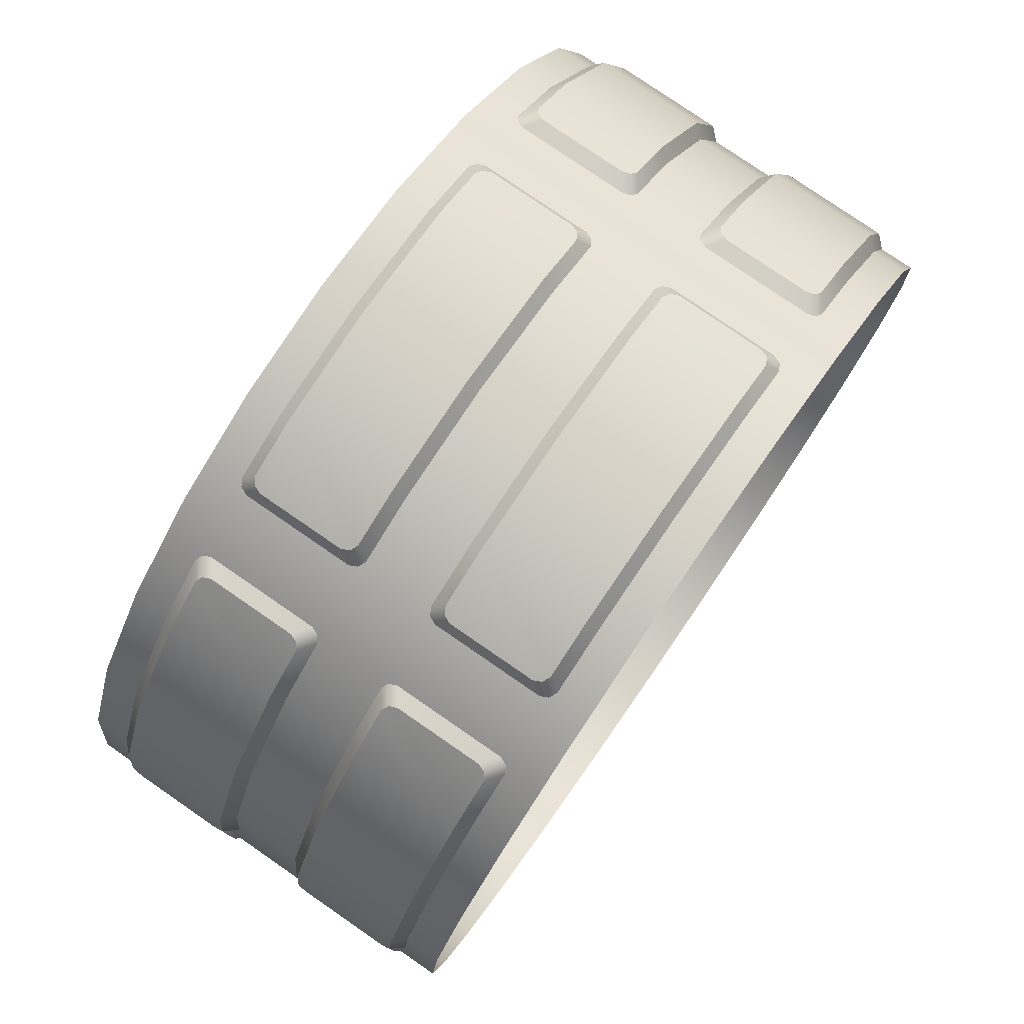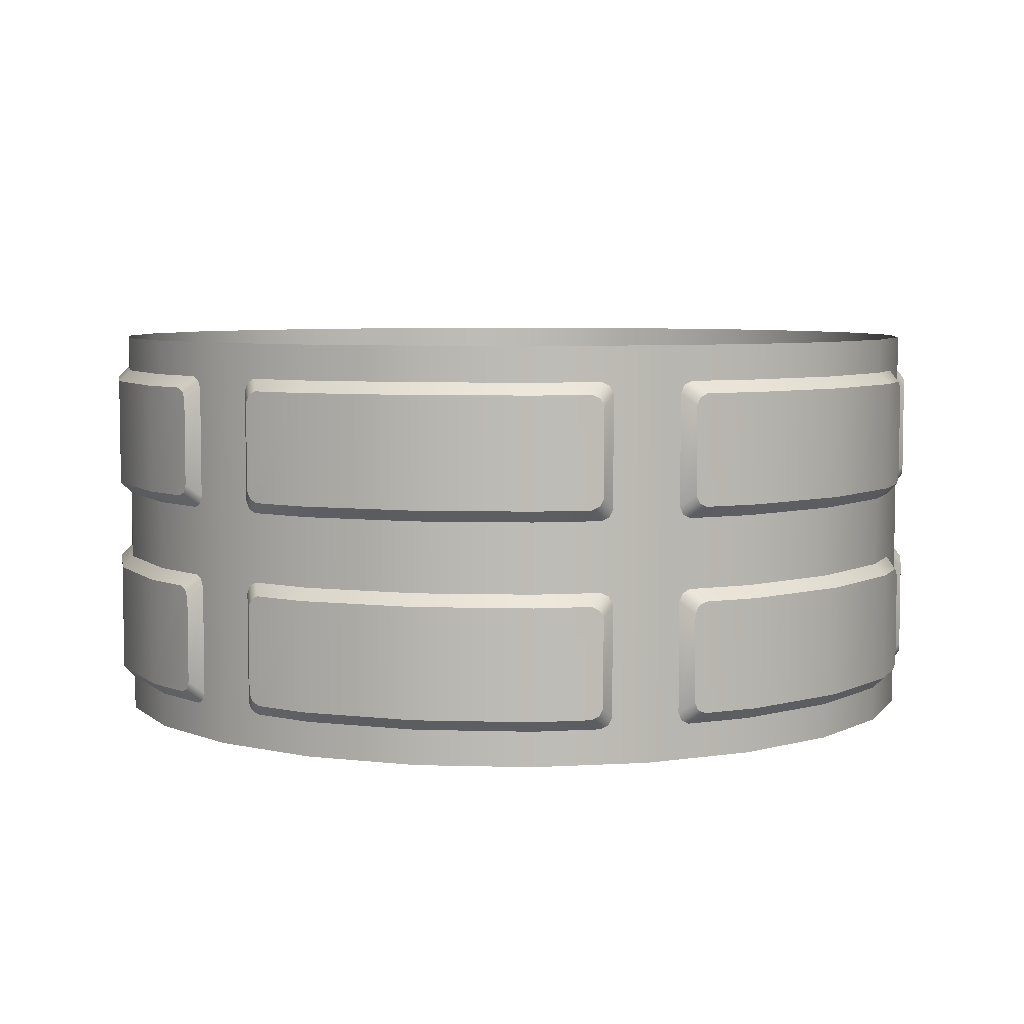
<metadata>
{"format":"obj","ext":"obj","renderer":"f3d","projection":"perspective","resolution":1024,"background":"white","views":[{"elev":78.6,"azim":-55.4,"up":"+Z"},{"elev":5.9,"azim":12.4,"up":"+Y"}]}
</metadata>
<code>
o mesh1
v -0.2426 0.3625 0.9056
v -1.809e-16 0.3625 0.9375
v 0.2426 0.3625 0.9056
v 0.2426 0.075 0.9056
v -1.809e-16 0.075 0.9375
v -0.2426 0.075 0.9056
v -0.2492 0.3375 0.9299
v -1.925e-16 0.3375 0.9627
v 0.2492 0.3375 0.9299
v 0.2492 0.1 0.9299
v -1.925e-16 0.1 0.9627
v -0.2492 0.1 0.9299
v 0.3995 0.3375 0.8406
v 0.3764 0.3625 0.8502
v 0.3764 0.075 0.8502
v 0.3995 0.1 0.8406
v -0.3995 0.1 0.8406
v -0.3764 0.075 0.8502
v -0.3764 0.3625 0.8502
v -0.3995 0.3375 0.8406
v -0.3859 0.125 0.8733
v -0.3628 0.1 0.8828
v -0.3628 0.3375 0.8828
v -0.3859 0.3125 0.8733
v 0.3859 0.3125 0.8733
v 0.3628 0.3375 0.8828
v 0.3628 0.1 0.8828
v 0.3859 0.125 0.8733
v -0.3785 0.3294 0.8764
v -0.3785 0.1081 0.8764
v 0.3785 0.3294 0.8764
v 0.3785 0.1081 0.8764
v 0.392 0.3544 0.8437
v 0.392 0.08308 0.8437
v -0.392 0.08308 0.8437
v -0.392 0.3544 0.8437
v -0.2426 0.3625 -0.9056
v -1.809e-16 0.3625 -0.9375
v 0.2426 0.3625 -0.9056
v 0.2426 0.075 -0.9056
v -1.809e-16 0.075 -0.9375
v -0.2426 0.075 -0.9056
v -0.2492 0.3375 -0.9299
v -1.925e-16 0.3375 -0.9627
v 0.2492 0.3375 -0.9299
v 0.2492 0.1 -0.9299
v -1.925e-16 0.1 -0.9627
v -0.2492 0.1 -0.9299
v 0.3995 0.3375 -0.8406
v 0.3764 0.3625 -0.8502
v 0.3764 0.075 -0.8502
v 0.3995 0.1 -0.8406
v -0.3995 0.1 -0.8406
v -0.3764 0.075 -0.8502
v -0.3764 0.3625 -0.8502
v -0.3995 0.3375 -0.8406
v -0.3859 0.125 -0.8733
v -0.3628 0.1 -0.8828
v -0.3628 0.3375 -0.8828
v -0.3859 0.3125 -0.8733
v 0.3859 0.3125 -0.8733
v 0.3628 0.3375 -0.8828
v 0.3628 0.1 -0.8828
v 0.3859 0.125 -0.8733
v -0.3785 0.3294 -0.8764
v -0.3785 0.1081 -0.8764
v 0.3785 0.3294 -0.8764
v 0.3785 0.1081 -0.8764
v 0.392 0.3544 -0.8437
v 0.392 0.08308 -0.8437
v -0.392 0.08308 -0.8437
v -0.392 0.3544 -0.8437
v -0.2426 -0.3625 0.9056
v -1.809e-16 -0.3625 0.9375
v 0.2426 -0.3625 0.9056
v 0.2426 -0.075 0.9056
v -1.809e-16 -0.075 0.9375
v -0.2426 -0.075 0.9056
v -0.2492 -0.3375 0.9299
v -1.925e-16 -0.3375 0.9627
v 0.2492 -0.3375 0.9299
v 0.2492 -0.1 0.9299
v -1.925e-16 -0.1 0.9627
v -0.2492 -0.1 0.9299
v 0.3995 -0.3375 0.8406
v 0.3764 -0.3625 0.8502
v 0.3764 -0.075 0.8502
v 0.3995 -0.1 0.8406
v -0.3995 -0.1 0.8406
v -0.3764 -0.075 0.8502
v -0.3764 -0.3625 0.8502
v -0.3995 -0.3375 0.8406
v -0.3859 -0.125 0.8733
v -0.3628 -0.1 0.8828
v -0.3628 -0.3375 0.8828
v -0.3859 -0.3125 0.8733
v 0.3859 -0.3125 0.8733
v 0.3628 -0.3375 0.8828
v 0.3628 -0.1 0.8828
v 0.3859 -0.125 0.8733
v -0.3785 -0.3294 0.8764
v -0.3785 -0.1081 0.8764
v 0.3785 -0.3294 0.8764
v 0.3785 -0.1081 0.8764
v 0.392 -0.3544 0.8437
v 0.392 -0.08308 0.8437
v -0.392 -0.08308 0.8437
v -0.392 -0.3544 0.8437
v -0.2426 -0.3625 -0.9056
v -1.809e-16 -0.3625 -0.9375
v 0.2426 -0.3625 -0.9056
v 0.2426 -0.075 -0.9056
v -1.809e-16 -0.075 -0.9375
v -0.2426 -0.075 -0.9056
v -0.2492 -0.3375 -0.9299
v -1.925e-16 -0.3375 -0.9627
v 0.2492 -0.3375 -0.9299
v 0.2492 -0.1 -0.9299
v -1.925e-16 -0.1 -0.9627
v -0.2492 -0.1 -0.9299
v 0.3995 -0.3375 -0.8406
v 0.3764 -0.3625 -0.8502
v 0.3764 -0.075 -0.8502
v 0.3995 -0.1 -0.8406
v -0.3995 -0.1 -0.8406
v -0.3764 -0.075 -0.8502
v -0.3764 -0.3625 -0.8502
v -0.3995 -0.3375 -0.8406
v -0.3859 -0.125 -0.8733
v -0.3628 -0.1 -0.8828
v -0.3628 -0.3375 -0.8828
v -0.3859 -0.3125 -0.8733
v 0.3859 -0.3125 -0.8733
v 0.3628 -0.3375 -0.8828
v 0.3628 -0.1 -0.8828
v 0.3859 -0.125 -0.8733
v -0.3785 -0.3294 -0.8764
v -0.3785 -0.1081 -0.8764
v 0.3785 -0.3294 -0.8764
v 0.3785 -0.1081 -0.8764
v 0.392 -0.3544 -0.8437
v 0.392 -0.08308 -0.8437
v -0.392 -0.08308 -0.8437
v -0.392 -0.3544 -0.8437
v -0.6629 0.3625 0.6629
v -0.8119 0.3625 0.4688
v -0.9056 0.3625 0.2426
v -0.9056 0.075 0.2426
v -0.8119 0.075 0.4688
v -0.6629 0.075 0.6629
v -0.6807 0.3375 0.6807
v -0.8337 0.3375 0.4814
v -0.9299 0.3375 0.2492
v -0.9299 0.1 0.2492
v -0.8337 0.1 0.4814
v -0.6807 0.1 0.6807
v -0.9277 0.3375 0.07436
v -0.9244 0.3625 0.09914
v -0.9244 0.075 0.09914
v -0.9277 0.1 0.07436
v -0.5283 0.1 0.7662
v -0.5481 0.075 0.751
v -0.5481 0.3625 0.751
v -0.5283 0.3375 0.7662
v -0.5633 0.125 0.7709
v -0.5831 0.1 0.7556
v -0.5831 0.3375 0.7556
v -0.5633 0.3125 0.7709
v -0.9492 0.3125 0.1024
v -0.946 0.3375 0.1272
v -0.946 0.1 0.1272
v -0.9492 0.125 0.1024
v -0.5697 0.3294 0.7659
v -0.5697 0.1081 0.7659
v -0.9482 0.3294 0.1104
v -0.9482 0.1081 0.1104
v -0.9267 0.3544 0.08237
v -0.9267 0.08308 0.08237
v -0.5347 0.08308 0.7613
v -0.5347 0.3544 0.7613
v 0.9056 0.3625 -0.2426
v 0.8119 0.3625 -0.4688
v 0.6629 0.3625 -0.6629
v 0.6629 0.075 -0.6629
v 0.8119 0.075 -0.4688
v 0.9056 0.075 -0.2426
v 0.9299 0.3375 -0.2492
v 0.8337 0.3375 -0.4814
v 0.6807 0.3375 -0.6807
v 0.6807 0.1 -0.6807
v 0.8337 0.1 -0.4814
v 0.9299 0.1 -0.2492
v 0.5283 0.3375 -0.7662
v 0.5481 0.3625 -0.751
v 0.5481 0.075 -0.751
v 0.5283 0.1 -0.7662
v 0.9277 0.1 -0.07436
v 0.9244 0.075 -0.09914
v 0.9244 0.3625 -0.09914
v 0.9277 0.3375 -0.07436
v 0.9492 0.125 -0.1024
v 0.946 0.1 -0.1272
v 0.946 0.3375 -0.1272
v 0.9492 0.3125 -0.1024
v 0.5633 0.3125 -0.7709
v 0.5831 0.3375 -0.7556
v 0.5831 0.1 -0.7556
v 0.5633 0.125 -0.7709
v 0.9482 0.3294 -0.1104
v 0.9482 0.1081 -0.1104
v 0.5697 0.3294 -0.7659
v 0.5697 0.1081 -0.7659
v 0.5347 0.3544 -0.7613
v 0.5347 0.08308 -0.7613
v 0.9267 0.08308 -0.08237
v 0.9267 0.3544 -0.08237
v -0.6629 -0.3625 0.6629
v -0.8119 -0.3625 0.4688
v -0.9056 -0.3625 0.2426
v -0.9056 -0.075 0.2426
v -0.8119 -0.075 0.4688
v -0.6629 -0.075 0.6629
v -0.6807 -0.3375 0.6807
v -0.8337 -0.3375 0.4814
v -0.9299 -0.3375 0.2492
v -0.9299 -0.1 0.2492
v -0.8337 -0.1 0.4814
v -0.6807 -0.1 0.6807
v -0.9277 -0.3375 0.07436
v -0.9244 -0.3625 0.09914
v -0.9244 -0.075 0.09914
v -0.9277 -0.1 0.07436
v -0.5283 -0.1 0.7662
v -0.5481 -0.075 0.751
v -0.5481 -0.3625 0.751
v -0.5283 -0.3375 0.7662
v -0.5633 -0.125 0.7709
v -0.5831 -0.1 0.7556
v -0.5831 -0.3375 0.7556
v -0.5633 -0.3125 0.7709
v -0.9492 -0.3125 0.1024
v -0.946 -0.3375 0.1272
v -0.946 -0.1 0.1272
v -0.9492 -0.125 0.1024
v -0.5697 -0.3294 0.7659
v -0.5697 -0.1081 0.7659
v -0.9482 -0.3294 0.1104
v -0.9482 -0.1081 0.1104
v -0.9267 -0.3544 0.08237
v -0.9267 -0.08308 0.08237
v -0.5347 -0.08308 0.7613
v -0.5347 -0.3544 0.7613
v 0.9056 -0.3625 -0.2426
v 0.8119 -0.3625 -0.4688
v 0.6629 -0.3625 -0.6629
v 0.6629 -0.075 -0.6629
v 0.8119 -0.075 -0.4688
v 0.9056 -0.075 -0.2426
v 0.9299 -0.3375 -0.2492
v 0.8337 -0.3375 -0.4814
v 0.6807 -0.3375 -0.6807
v 0.6807 -0.1 -0.6807
v 0.8337 -0.1 -0.4814
v 0.9299 -0.1 -0.2492
v 0.5283 -0.3375 -0.7662
v 0.5481 -0.3625 -0.751
v 0.5481 -0.075 -0.751
v 0.5283 -0.1 -0.7662
v 0.9277 -0.1 -0.07436
v 0.9244 -0.075 -0.09914
v 0.9244 -0.3625 -0.09914
v 0.9277 -0.3375 -0.07436
v 0.9492 -0.125 -0.1024
v 0.946 -0.1 -0.1272
v 0.946 -0.3375 -0.1272
v 0.9492 -0.3125 -0.1024
v 0.5633 -0.3125 -0.7709
v 0.5831 -0.3375 -0.7556
v 0.5831 -0.1 -0.7556
v 0.5633 -0.125 -0.7709
v 0.9482 -0.3294 -0.1104
v 0.9482 -0.1081 -0.1104
v 0.5697 -0.3294 -0.7659
v 0.5697 -0.1081 -0.7659
v 0.5347 -0.3544 -0.7613
v 0.5347 -0.08308 -0.7613
v 0.9267 -0.08308 -0.08237
v 0.9267 -0.3544 -0.08237
v 0.6629 0.3625 0.6629
v 0.8119 0.3625 0.4688
v 0.9056 0.3625 0.2426
v 0.9056 0.075 0.2426
v 0.8119 0.075 0.4688
v 0.6629 0.075 0.6629
v 0.6807 0.3375 0.6807
v 0.8337 0.3375 0.4814
v 0.9299 0.3375 0.2492
v 0.9299 0.1 0.2492
v 0.8337 0.1 0.4814
v 0.6807 0.1 0.6807
v 0.9277 0.3375 0.07436
v 0.9244 0.3625 0.09914
v 0.9244 0.075 0.09914
v 0.9277 0.1 0.07436
v 0.5283 0.1 0.7662
v 0.5481 0.075 0.751
v 0.5481 0.3625 0.751
v 0.5283 0.3375 0.7662
v 0.5633 0.125 0.7709
v 0.5831 0.1 0.7556
v 0.5831 0.3375 0.7556
v 0.5633 0.3125 0.7709
v 0.9492 0.3125 0.1024
v 0.946 0.3375 0.1272
v 0.946 0.1 0.1272
v 0.9492 0.125 0.1024
v 0.5697 0.3294 0.7659
v 0.5697 0.1081 0.7659
v 0.9482 0.3294 0.1104
v 0.9482 0.1081 0.1104
v 0.9267 0.3544 0.08237
v 0.9267 0.08308 0.08237
v 0.5347 0.08308 0.7613
v 0.5347 0.3544 0.7613
v -0.9056 0.3625 -0.2426
v -0.8119 0.3625 -0.4688
v -0.6629 0.3625 -0.6629
v -0.6629 0.075 -0.6629
v -0.8119 0.075 -0.4688
v -0.9056 0.075 -0.2426
v -0.9299 0.3375 -0.2492
v -0.8337 0.3375 -0.4814
v -0.6807 0.3375 -0.6807
v -0.6807 0.1 -0.6807
v -0.8337 0.1 -0.4814
v -0.9299 0.1 -0.2492
v -0.5283 0.3375 -0.7662
v -0.5481 0.3625 -0.751
v -0.5481 0.075 -0.751
v -0.5283 0.1 -0.7662
v -0.9277 0.1 -0.07436
v -0.9244 0.075 -0.09914
v -0.9244 0.3625 -0.09914
v -0.9277 0.3375 -0.07436
v -0.9492 0.125 -0.1024
v -0.946 0.1 -0.1272
v -0.946 0.3375 -0.1272
v -0.9492 0.3125 -0.1024
v -0.5633 0.3125 -0.7709
v -0.5831 0.3375 -0.7556
v -0.5831 0.1 -0.7556
v -0.5633 0.125 -0.7709
v -0.9482 0.3294 -0.1104
v -0.9482 0.1081 -0.1104
v -0.5697 0.3294 -0.7659
v -0.5697 0.1081 -0.7659
v -0.5347 0.3544 -0.7613
v -0.5347 0.08308 -0.7613
v -0.9267 0.08308 -0.08237
v -0.9267 0.3544 -0.08237
v 0.6629 -0.3625 0.6629
v 0.8119 -0.3625 0.4688
v 0.9056 -0.3625 0.2426
v 0.9056 -0.075 0.2426
v 0.8119 -0.075 0.4688
v 0.6629 -0.075 0.6629
v 0.6807 -0.3375 0.6807
v 0.8337 -0.3375 0.4814
v 0.9299 -0.3375 0.2492
v 0.9299 -0.1 0.2492
v 0.8337 -0.1 0.4814
v 0.6807 -0.1 0.6807
v 0.9277 -0.3375 0.07436
v 0.9244 -0.3625 0.09914
v 0.9244 -0.075 0.09914
v 0.9277 -0.1 0.07436
v 0.5283 -0.1 0.7662
v 0.5481 -0.075 0.751
v 0.5481 -0.3625 0.751
v 0.5283 -0.3375 0.7662
v 0.5633 -0.125 0.7709
v 0.5831 -0.1 0.7556
v 0.5831 -0.3375 0.7556
v 0.5633 -0.3125 0.7709
v 0.9492 -0.3125 0.1024
v 0.946 -0.3375 0.1272
v 0.946 -0.1 0.1272
v 0.9492 -0.125 0.1024
v 0.5697 -0.3294 0.7659
v 0.5697 -0.1081 0.7659
v 0.9482 -0.3294 0.1104
v 0.9482 -0.1081 0.1104
v 0.9267 -0.3544 0.08237
v 0.9267 -0.08308 0.08237
v 0.5347 -0.08308 0.7613
v 0.5347 -0.3544 0.7613
v -0.9056 -0.3625 -0.2426
v -0.8119 -0.3625 -0.4688
v -0.6629 -0.3625 -0.6629
v -0.6629 -0.075 -0.6629
v -0.8119 -0.075 -0.4688
v -0.9056 -0.075 -0.2426
v -0.9299 -0.3375 -0.2492
v -0.8337 -0.3375 -0.4814
v -0.6807 -0.3375 -0.6807
v -0.6807 -0.1 -0.6807
v -0.8337 -0.1 -0.4814
v -0.9299 -0.1 -0.2492
v -0.5283 -0.3375 -0.7662
v -0.5481 -0.3625 -0.751
v -0.5481 -0.075 -0.751
v -0.5283 -0.1 -0.7662
v -0.9277 -0.1 -0.07436
v -0.9244 -0.075 -0.09914
v -0.9244 -0.3625 -0.09914
v -0.9277 -0.3375 -0.07436
v -0.9492 -0.125 -0.1024
v -0.946 -0.1 -0.1272
v -0.946 -0.3375 -0.1272
v -0.9492 -0.3125 -0.1024
v -0.5633 -0.3125 -0.7709
v -0.5831 -0.3375 -0.7556
v -0.5831 -0.1 -0.7556
v -0.5633 -0.125 -0.7709
v -0.9482 -0.3294 -0.1104
v -0.9482 -0.1081 -0.1104
v -0.5697 -0.3294 -0.7659
v -0.5697 -0.1081 -0.7659
v -0.5347 -0.3544 -0.7613
v -0.5347 -0.08308 -0.7613
v -0.9267 -0.08308 -0.08237
v -0.9267 -0.3544 -0.08237
v 0.9375 0.4375 -2.096e-18
v 0.9056 0.4375 0.2426
v 0.8119 0.4375 0.4688
v 0.6629 0.4375 0.6629
v 0.4688 0.4375 0.8119
v 0.2426 0.4375 0.9056
v 4.873e-17 0.4375 0.9375
v -0.2426 0.4375 0.9056
v -0.4688 0.4375 0.8119
v -0.6629 0.4375 0.6629
v -0.8119 0.4375 0.4688
v -0.9056 0.4375 0.2426
v -0.9375 0.4375 1.127e-16
v -0.9056 0.4375 -0.2426
v -0.8119 0.4375 -0.4688
v -0.6629 0.4375 -0.6629
v -0.4688 0.4375 -0.8119
v -0.2426 0.4375 -0.9056
v -1.809e-16 0.4375 -0.9375
v 0.2426 0.4375 -0.9056
v 0.4688 0.4375 -0.8119
v 0.6629 0.4375 -0.6629
v 0.8119 0.4375 -0.4688
v 0.9056 0.4375 -0.2426
v 0.9375 -0.4375 -2.096e-18
v 0.9056 -0.4375 0.2426
v 0.8119 -0.4375 0.4688
v 0.6629 -0.4375 0.6629
v 0.4688 -0.4375 0.8119
v 0.2426 -0.4375 0.9056
v 4.873e-17 -0.4375 0.9375
v -0.2426 -0.4375 0.9056
v -0.4688 -0.4375 0.8119
v -0.6629 -0.4375 0.6629
v -0.8119 -0.4375 0.4688
v -0.9056 -0.4375 0.2426
v -0.9375 -0.4375 1.127e-16
v -0.9056 -0.4375 -0.2426
v -0.8119 -0.4375 -0.4688
v -0.6629 -0.4375 -0.6629
v -0.4688 -0.4375 -0.8119
v -0.2426 -0.4375 -0.9056
v -1.809e-16 -0.4375 -0.9375
v 0.2426 -0.4375 -0.9056
v 0.4688 -0.4375 -0.8119
v 0.6629 -0.4375 -0.6629
v 0.8119 -0.4375 -0.4688
v 0.9056 -0.4375 -0.2426
v 0.9056 0 -0.2426
v 0.8119 0 -0.4688
v 0.6629 0 -0.6629
v 0.4688 0 -0.8119
v 0.2426 0 -0.9056
v -1.809e-16 0 -0.9375
v -0.2426 0 -0.9056
v -0.4688 0 -0.8119
v -0.6629 0 -0.6629
v -0.8119 0 -0.4688
v -0.9056 0 -0.2426
v -0.9375 0 1.127e-16
v -0.9056 0 0.2426
v -0.8119 0 0.4688
v -0.6629 0 0.6629
v -0.4688 0 0.8119
v -0.2426 0 0.9056
v 4.873e-17 0 0.9375
v 0.2426 0 0.9056
v 0.4688 0 0.8119
v 0.6629 0 0.6629
v 0.8119 0 0.4688
v 0.9056 0 0.2426
v 0.9375 0 -2.096e-18
g mesh1_mesh1_auv
f 7 23 29 24 21 30 22 12
f 10 27 32 28 25 31 26 9
f 11 10 9 8
f 12 11 8 7
f 43 44 47 48
f 44 45 46 47
f 45 62 67 61 64 68 63 46
f 48 58 66 57 60 65 59 43
f 79 80 83 84
f 80 81 82 83
f 81 98 103 97 100 104 99 82
f 84 94 102 93 96 101 95 79
f 115 131 137 132 129 138 130 120
f 118 135 140 136 133 139 134 117
f 119 118 117 116
f 120 119 116 115
f 151 152 155 156
f 152 153 154 155
f 153 170 175 169 172 176 171 154
f 156 166 174 165 168 173 167 151
f 187 203 209 204 201 210 202 192
f 190 207 212 208 205 211 206 189
f 191 190 189 188
f 192 191 188 187
f 223 239 245 240 237 246 238 228
f 226 243 248 244 241 247 242 225
f 227 226 225 224
f 228 227 224 223
f 259 260 263 264
f 260 261 262 263
f 261 278 283 277 280 284 279 262
f 264 274 282 273 276 281 275 259
f 295 311 317 312 309 318 310 300
f 298 315 320 316 313 319 314 297
f 299 298 297 296
f 300 299 296 295
f 331 332 335 336
f 332 333 334 335
f 333 350 355 349 352 356 351 334
f 336 346 354 345 348 353 347 331
f 367 368 371 372
f 368 369 370 371
f 369 386 391 385 388 392 387 370
f 372 382 390 381 384 389 383 367
f 403 419 425 420 417 426 418 408
f 406 423 428 424 421 427 422 405
f 407 406 405 404
f 408 407 404 403
f 1 19 23 7
f 4 10 11 5
f 5 11 12 6
f 7 8 2 1
f 8 9 3 2
f 9 26 14 3
f 12 22 18 6
f 13 25 28 16
f 13 33 31 25
f 15 27 10 4
f 17 21 24 20
f 21 17 35 30
f 22 30 35 18
f 23 19 36 29
f 24 29 36 20
f 26 31 33 14
f 27 15 34 32
f 28 32 34 16
f 37 38 44 43
f 38 39 45 44
f 39 50 62 45
f 40 46 63 51
f 41 47 46 40
f 42 48 47 41
f 42 54 58 48
f 43 59 55 37
f 50 69 67 62
f 52 64 61 49
f 52 70 68 64
f 54 71 66 58
f 56 60 57 53
f 56 72 65 60
f 61 67 69 49
f 65 72 55 59
f 66 71 53 57
f 68 70 51 63
f 73 74 80 79
f 74 75 81 80
f 75 86 98 81
f 76 82 99 87
f 77 83 82 76
f 78 84 83 77
f 78 90 94 84
f 79 95 91 73
f 86 105 103 98
f 88 100 97 85
f 88 106 104 100
f 90 107 102 94
f 92 96 93 89
f 92 108 101 96
f 97 103 105 85
f 101 108 91 95
f 102 107 89 93
f 104 106 87 99
f 109 127 131 115
f 112 118 119 113
f 113 119 120 114
f 115 116 110 109
f 116 117 111 110
f 117 134 122 111
f 120 130 126 114
f 121 133 136 124
f 121 141 139 133
f 123 135 118 112
f 125 129 132 128
f 129 125 143 138
f 130 138 143 126
f 131 127 144 137
f 132 137 144 128
f 134 139 141 122
f 135 123 142 140
f 136 140 142 124
f 145 146 152 151
f 146 147 153 152
f 147 158 170 153
f 148 154 171 159
f 149 155 154 148
f 150 156 155 149
f 150 162 166 156
f 151 167 163 145
f 158 177 175 170
f 160 172 169 157
f 160 178 176 172
f 162 179 174 166
f 164 168 165 161
f 164 180 173 168
f 169 175 177 157
f 173 180 163 167
f 174 179 161 165
f 176 178 159 171
f 181 199 203 187
f 184 190 191 185
f 185 191 192 186
f 187 188 182 181
f 188 189 183 182
f 189 206 194 183
f 192 202 198 186
f 193 205 208 196
f 193 213 211 205
f 195 207 190 184
f 197 201 204 200
f 201 197 215 210
f 202 210 215 198
f 203 199 216 209
f 204 209 216 200
f 206 211 213 194
f 207 195 214 212
f 208 212 214 196
f 217 235 239 223
f 220 226 227 221
f 221 227 228 222
f 223 224 218 217
f 224 225 219 218
f 225 242 230 219
f 228 238 234 222
f 229 241 244 232
f 229 249 247 241
f 231 243 226 220
f 233 237 240 236
f 237 233 251 246
f 238 246 251 234
f 239 235 252 245
f 240 245 252 236
f 242 247 249 230
f 243 231 250 248
f 244 248 250 232
f 253 254 260 259
f 254 255 261 260
f 255 266 278 261
f 256 262 279 267
f 257 263 262 256
f 258 264 263 257
f 258 270 274 264
f 259 275 271 253
f 266 285 283 278
f 268 280 277 265
f 268 286 284 280
f 270 287 282 274
f 272 276 273 269
f 272 288 281 276
f 277 283 285 265
f 281 288 271 275
f 282 287 269 273
f 284 286 267 279
f 289 307 311 295
f 292 298 299 293
f 293 299 300 294
f 295 296 290 289
f 296 297 291 290
f 297 314 302 291
f 300 310 306 294
f 301 313 316 304
f 301 321 319 313
f 303 315 298 292
f 305 309 312 308
f 309 305 323 318
f 310 318 323 306
f 311 307 324 317
f 312 317 324 308
f 314 319 321 302
f 315 303 322 320
f 316 320 322 304
f 325 326 332 331
f 326 327 333 332
f 327 338 350 333
f 328 334 351 339
f 329 335 334 328
f 330 336 335 329
f 330 342 346 336
f 331 347 343 325
f 338 357 355 350
f 340 352 349 337
f 340 358 356 352
f 342 359 354 346
f 344 348 345 341
f 344 360 353 348
f 349 355 357 337
f 353 360 343 347
f 354 359 341 345
f 356 358 339 351
f 361 362 368 367
f 362 363 369 368
f 363 374 386 369
f 364 370 387 375
f 365 371 370 364
f 366 372 371 365
f 366 378 382 372
f 367 383 379 361
f 374 393 391 386
f 376 388 385 373
f 376 394 392 388
f 378 395 390 382
f 380 384 381 377
f 380 396 389 384
f 385 391 393 373
f 389 396 379 383
f 390 395 377 381
f 392 394 375 387
f 397 415 419 403
f 400 406 407 401
f 401 407 408 402
f 403 404 398 397
f 404 405 399 398
f 405 422 410 399
f 408 418 414 402
f 409 421 424 412
f 409 429 427 421
f 411 423 406 400
f 413 417 420 416
f 417 413 431 426
f 418 426 431 414
f 419 415 432 425
f 420 425 432 416
f 422 427 429 410
f 423 411 430 428
f 424 428 430 412
f 433 504 481 456
f 434 503 504 433
f 435 502 503 434
f 436 501 502 435
f 437 500 501 436
f 438 499 500 437
f 439 498 499 438
f 440 497 498 439
f 441 496 497 440
f 442 495 496 441
f 443 494 495 442
f 444 493 494 443
f 445 492 493 444
f 446 491 492 445
f 447 490 491 446
f 448 489 490 447
f 449 488 489 448
f 450 487 488 449
f 451 486 487 450
f 452 485 486 451
f 453 484 485 452
f 454 483 484 453
f 455 482 483 454
f 456 481 482 455
f 457 504 503 458
f 458 503 502 459
f 459 502 501 460
f 460 501 500 461
f 461 500 499 462
f 462 499 498 463
f 463 498 497 464
f 464 497 496 465
f 465 496 495 466
f 466 495 494 467
f 467 494 493 468
f 468 493 492 469
f 469 492 491 470
f 470 491 490 471
f 471 490 489 472
f 472 489 488 473
f 473 488 487 474
f 474 487 486 475
f 475 486 485 476
f 476 485 484 477
f 477 484 483 478
f 478 483 482 479
f 479 482 481 480
f 480 481 504 457

</code>
